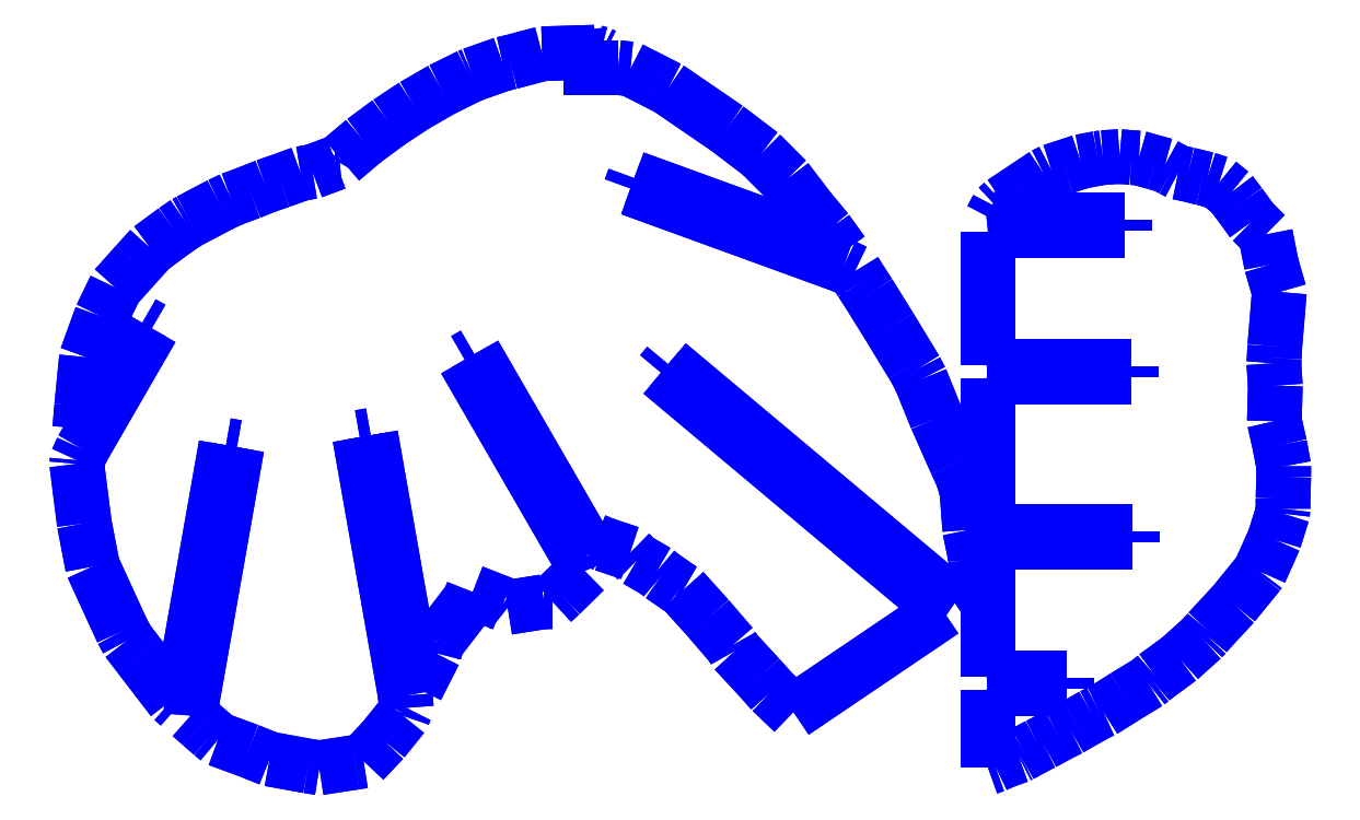
<metadata>
{"format":"dxf","ext":"dxf","renderer":"ezdxf+matplotlib","layout":"modelspace","background":"white","min_lineweight":24,"dpi":150}
</metadata>
<code>
0
SECTION
2
ENTITIES
0
INSERT
8
boundary
2
block 2
10
0
20
0
30
0
0
INSERT
8
boundary
2
block 3
10
0
20
0
30
0
0
INSERT
8
boundary
2
block 4
10
0
20
0
30
0
0
INSERT
8
boundary
2
block 5
10
0
20
0
30
0
0
INSERT
8
boundary
2
block 6
10
0
20
0
30
0
0
INSERT
8
boundary
2
block 7
10
0
20
0
30
0
0
INSERT
8
boundary
2
block 8
10
0
20
0
30
0
0
INSERT
8
boundary
2
block 9
10
0
20
0
30
0
0
INSERT
8
boundary
2
block 10
10
0
20
0
30
0
0
INSERT
8
boundary
2
block 11
10
0
20
0
30
0
0
INSERT
8
boundary
2
block 12
10
0
20
0
30
0
0
INSERT
8
boundary
2
block 13
10
0
20
0
30
0
0
INSERT
8
boundary
2
block 14
10
0
20
0
30
0
0
INSERT
8
boundary
2
block 15
10
0
20
0
30
0
0
INSERT
8
boundary
2
block 16
10
0
20
0
30
0
0
INSERT
8
boundary
2
block 17
10
0
20
0
30
0
0
INSERT
8
boundary
2
block 18
10
0
20
0
30
0
0
INSERT
8
boundary
2
block 19
10
0
20
0
30
0
0
INSERT
8
boundary
2
block 20
10
0
20
0
30
0
0
INSERT
8
boundary
2
block 21
10
0
20
0
30
0
0
INSERT
8
boundary
2
block 22
10
0
20
0
30
0
0
INSERT
8
boundary
2
block 23
10
0
20
0
30
0
0
INSERT
8
boundary
2
block 24
10
0
20
0
30
0
0
INSERT
8
boundary
2
block 25
10
0
20
0
30
0
0
INSERT
8
boundary
2
block 26
10
0
20
0
30
0
0
INSERT
8
boundary
2
block 27
10
0
20
0
30
0
0
INSERT
8
boundary
2
block 28
10
0
20
0
30
0
0
INSERT
8
boundary
2
block 29
10
0
20
0
30
0
0
INSERT
8
boundary
2
block 30
10
0
20
0
30
0
0
INSERT
8
boundary
2
block 31
10
0
20
0
30
0
0
INSERT
8
boundary
2
block 32
10
0
20
0
30
0
0
INSERT
8
boundary
2
block 33
10
0
20
0
30
0
0
INSERT
8
boundary
2
block 34
10
0
20
0
30
0
0
INSERT
8
boundary
2
block 35
10
0
20
0
30
0
0
INSERT
8
boundary
2
block 36
10
0
20
0
30
0
0
INSERT
8
boundary
2
block 37
10
0
20
0
30
0
0
INSERT
8
boundary
2
block 38
10
0
20
0
30
0
0
INSERT
8
boundary
2
block 39
10
0
20
0
30
0
0
INSERT
8
boundary
2
block 40
10
0
20
0
30
0
0
INSERT
8
boundary
2
block 41
10
0
20
0
30
0
0
INSERT
8
boundary
2
block 42
10
0
20
0
30
0
0
INSERT
8
boundary
2
block 43
10
0
20
0
30
0
0
INSERT
8
boundary
2
block 44
10
0
20
0
30
0
0
INSERT
8
boundary
2
block 45
10
0
20
0
30
0
0
INSERT
8
boundary
2
block 46
10
0
20
0
30
0
0
INSERT
8
boundary
2
block 47
10
0
20
0
30
0
0
INSERT
8
boundary
2
block 48
10
0
20
0
30
0
0
INSERT
8
boundary
2
block 49
10
0
20
0
30
0
0
INSERT
8
boundary
2
block 50
10
0
20
0
30
0
0
INSERT
8
boundary
2
block 51
10
0
20
0
30
0
0
INSERT
8
boundary
2
block 52
10
0
20
0
30
0
0
INSERT
8
boundary
2
block 53
10
0
20
0
30
0
0
INSERT
8
boundary
2
block 54
10
0
20
0
30
0
0
INSERT
8
boundary
2
block 55
10
0
20
0
30
0
0
INSERT
8
boundary
2
block 56
10
0
20
0
30
0
0
INSERT
8
boundary
2
block 57
10
0
20
0
30
0
0
INSERT
8
boundary
2
block 58
10
0
20
0
30
0
0
INSERT
8
boundary
2
block 59
10
0
20
0
30
0
0
INSERT
8
boundary
2
block 60
10
0
20
0
30
0
0
INSERT
8
boundary
2
block 61
10
0
20
0
30
0
0
INSERT
8
boundary
2
block 62
10
0
20
0
30
0
0
INSERT
8
boundary
2
block 63
10
0
20
0
30
0
0
INSERT
8
boundary
2
block 64
10
0
20
0
30
0
0
INSERT
8
boundary
2
block 65
10
0
20
0
30
0
0
INSERT
8
boundary
2
block 66
10
0
20
0
30
0
0
INSERT
8
boundary
2
block 67
10
0
20
0
30
0
0
INSERT
8
boundary
2
block 68
10
0
20
0
30
0
0
INSERT
8
boundary
2
block 69
10
0
20
0
30
0
0
INSERT
8
boundary
2
block 70
10
0
20
0
30
0
0
INSERT
8
boundary
2
block 71
10
0
20
0
30
0
0
INSERT
8
boundary
2
block 72
10
0
20
0
30
0
0
INSERT
8
boundary
2
block 73
10
0
20
0
30
0
0
INSERT
8
boundary
2
block 74
10
0
20
0
30
0
0
INSERT
8
boundary
2
block 75
10
0
20
0
30
0
0
INSERT
8
boundary
2
block 76
10
0
20
0
30
0
0
INSERT
8
boundary
2
block 77
10
0
20
0
30
0
0
INSERT
8
boundary
2
block 78
10
0
20
0
30
0
0
INSERT
8
boundary
2
block 79
10
0
20
0
30
0
0
INSERT
8
boundary
2
block 80
10
0
20
0
30
0
0
INSERT
8
boundary
2
block 81
10
0
20
0
30
0
0
INSERT
8
boundary
2
block 82
10
0
20
0
30
0
0
INSERT
8
boundary
2
block 83
10
0
20
0
30
0
0
INSERT
8
boundary
2
block 84
10
0
20
0
30
0
0
INSERT
8
boundary
2
block 85
10
0
20
0
30
0
0
INSERT
8
boundary
2
block 86
10
0
20
0
30
0
0
INSERT
8
boundary
2
block 87
10
0
20
0
30
0
0
INSERT
8
boundary
2
block 88
10
0
20
0
30
0
0
INSERT
8
boundary
2
block 89
10
0
20
0
30
0
0
INSERT
8
boundary
2
block 90
10
0
20
0
30
0
0
INSERT
8
boundary
2
block 91
10
0
20
0
30
0
0
INSERT
8
boundary
2
block 92
10
0
20
0
30
0
0
INSERT
8
boundary
2
block 93
10
0
20
0
30
0
0
INSERT
8
boundary
2
block 94
10
0
20
0
30
0
0
INSERT
8
boundary
2
block 95
10
0
20
0
30
0
0
INSERT
8
boundary
2
block 96
10
0
20
0
30
0
0
INSERT
8
boundary
2
block 97
10
0
20
0
30
0
0
INSERT
8
boundary
2
block 98
10
0
20
0
30
0
0
INSERT
8
boundary
2
block 99
10
0
20
0
30
0
0
INSERT
8
boundary
2
block 100
10
0
20
0
30
0
0
INSERT
8
boundary
2
block 101
10
0
20
0
30
0
0
INSERT
8
boundary
2
block 102
10
0
20
0
30
0
0
INSERT
8
boundary
2
block 103
10
0
20
0
30
0
0
INSERT
8
boundary
2
block 104
10
0
20
0
30
0
0
INSERT
8
boundary
2
block 105
10
0
20
0
30
0
0
INSERT
8
boundary
2
block 106
10
0
20
0
30
0
0
INSERT
8
boundary
2
block 107
10
0
20
0
30
0
0
INSERT
8
boundary
2
block 108
10
0
20
0
30
0
0
INSERT
8
boundary
2
block 109
10
0
20
0
30
0
0
INSERT
8
boundary
2
block 110
10
0
20
0
30
0
0
INSERT
8
boundary
2
block 111
10
0
20
0
30
0
0
INSERT
8
boundary
2
block 112
10
0
20
0
30
0
0
INSERT
8
boundary
2
block 113
10
0
20
0
30
0
0
INSERT
8
boundary
2
block 114
10
0
20
0
30
0
0
INSERT
8
boundary
2
block 115
10
0
20
0
30
0
0
INSERT
8
boundary
2
block 116
10
0
20
0
30
0
0
INSERT
8
boundary
2
block 117
10
0
20
0
30
0
0
INSERT
8
boundary
2
block 118
10
0
20
0
30
0
0
INSERT
8
boundary
2
block 119
10
0
20
0
30
0
0
INSERT
8
boundary
2
block 120
10
0
20
0
30
0
0
INSERT
8
boundary
2
block 121
10
0
20
0
30
0
0
INSERT
8
boundary
2
block 122
10
0
20
0
30
0
0
INSERT
8
boundary
2
block 123
10
0
20
0
30
0
0
INSERT
8
boundary
2
block 124
10
0
20
0
30
0
0
INSERT
8
boundary
2
block 125
10
0
20
0
30
0
0
INSERT
8
boundary
2
block 126
10
0
20
0
30
0
0
INSERT
8
boundary
2
block 127
10
0
20
0
30
0
0
INSERT
8
boundary
2
block 128
10
0
20
0
30
0
0
INSERT
8
boundary
2
block 129
10
0
20
0
30
0
0
INSERT
8
boundary
2
block 130
10
0
20
0
30
0
0
INSERT
8
boundary
2
block 131
10
0
20
0
30
0
0
INSERT
8
boundary
2
block 132
10
0
20
0
30
0
0
INSERT
8
boundary
2
block 133
10
0
20
0
30
0
0
INSERT
8
boundary
2
block 134
10
0
20
0
30
0
0
INSERT
8
boundary
2
block 135
10
0
20
0
30
0
0
INSERT
8
boundary
2
block 136
10
0
20
0
30
0
0
INSERT
8
boundary
2
block 137
10
0
20
0
30
0
0
INSERT
8
boundary
2
block 138
10
0
20
0
30
0
0
INSERT
8
boundary
2
block 139
10
0
20
0
30
0
0
INSERT
8
boundary
2
block 140
10
0
20
0
30
0
0
INSERT
8
boundary
2
block 141
10
0
20
0
30
0
0
INSERT
8
boundary
2
block 142
10
0
20
0
30
0
0
INSERT
8
boundary
2
block 143
10
0
20
0
30
0
0
INSERT
8
boundary
2
block 144
10
0
20
0
30
0
0
INSERT
8
boundary
2
block 145
10
0
20
0
30
0
0
INSERT
8
boundary
2
block 146
10
0
20
0
30
0
0
INSERT
8
boundary
2
block 147
10
0
20
0
30
0
0
INSERT
8
boundary
2
block 148
10
0
20
0
30
0
0
INSERT
8
boundary
2
block 149
10
0
20
0
30
0
0
INSERT
8
boundary
2
block 150
10
0
20
0
30
0
0
INSERT
8
boundary
2
block 151
10
0
20
0
30
0
0
INSERT
8
boundary
2
block 152
10
0
20
0
30
0
0
INSERT
8
boundary
2
block 153
10
0
20
0
30
0
0
INSERT
8
boundary
2
block 154
10
0
20
0
30
0
0
INSERT
8
boundary
2
block 155
10
0
20
0
30
0
0
INSERT
8
boundary
2
block 156
10
0
20
0
30
0
0
INSERT
8
boundary
2
block 157
10
0
20
0
30
0
0
INSERT
8
boundary
2
block 158
10
0
20
0
30
0
0
INSERT
8
boundary
2
block 159
10
0
20
0
30
0
0
INSERT
8
boundary
2
block 160
10
0
20
0
30
0
0
INSERT
8
boundary
2
block 161
10
0
20
0
30
0
0
INSERT
8
boundary
2
block 162
10
0
20
0
30
0
0
INSERT
8
boundary
2
block 163
10
0
20
0
30
0
0
INSERT
8
boundary
2
block 164
10
0
20
0
30
0
0
INSERT
8
boundary
2
block 165
10
0
20
0
30
0
0
INSERT
8
boundary
2
block 166
10
0
20
0
30
0
0
INSERT
8
boundary
2
block 167
10
0
20
0
30
0
0
INSERT
8
boundary
2
block 168
10
0
20
0
30
0
0
INSERT
8
boundary
2
block 169
10
0
20
0
30
0
0
INSERT
8
boundary
2
block 170
10
0
20
0
30
0
0
INSERT
8
boundary
2
block 171
10
0
20
0
30
0
0
INSERT
8
boundary
2
block 172
10
0
20
0
30
0
0
INSERT
8
boundary
2
block 173
10
0
20
0
30
0
0
INSERT
8
boundary
2
block 174
10
0
20
0
30
0
0
INSERT
8
boundary
2
block 175
10
0
20
0
30
0
0
INSERT
8
boundary
2
block 176
10
0
20
0
30
0
0
INSERT
8
boundary
2
block 177
10
0
20
0
30
0
0
INSERT
8
boundary
2
block 178
10
0
20
0
30
0
0
INSERT
8
boundary
2
block 179
10
0
20
0
30
0
0
INSERT
8
boundary
2
block 180
10
0
20
0
30
0
0
INSERT
8
boundary
2
block 181
10
0
20
0
30
0
0
INSERT
8
boundary
2
block 182
10
0
20
0
30
0
0
INSERT
8
boundary
2
block 183
10
0
20
0
30
0
0
INSERT
8
boundary
2
block 184
10
0
20
0
30
0
0
INSERT
8
boundary
2
block 185
10
0
20
0
30
0
0
INSERT
8
boundary
2
block 186
10
0
20
0
30
0
0
INSERT
8
boundary
2
block 187
10
0
20
0
30
0
0
INSERT
8
boundary
2
block 188
10
0
20
0
30
0
0
INSERT
8
boundary
2
block 189
10
0
20
0
30
0
0
INSERT
8
boundary
2
block 190
10
0
20
0
30
0
0
INSERT
8
boundary
2
block 191
10
0
20
0
30
0
0
INSERT
8
boundary
2
block 192
10
0
20
0
30
0
0
INSERT
8
boundary
2
block 193
10
0
20
0
30
0
0
INSERT
8
boundary
2
block 194
10
0
20
0
30
0
0
INSERT
8
boundary
2
block 195
10
0
20
0
30
0
0
INSERT
8
boundary
2
block 196
10
0
20
0
30
0
0
INSERT
8
boundary
2
block 197
10
0
20
0
30
0
0
INSERT
8
boundary
2
block 198
10
0
20
0
30
0
0
INSERT
8
boundary
2
block 199
10
0
20
0
30
0
0
INSERT
8
boundary
2
block 200
10
0
20
0
30
0
0
INSERT
8
boundary
2
block 201
10
0
20
0
30
0
0
INSERT
8
boundary
2
block 202
10
0
20
0
30
0
0
INSERT
8
boundary
2
block 203
10
0
20
0
30
0
0
INSERT
8
boundary
2
block 204
10
0
20
0
30
0
0
INSERT
8
boundary
2
block 205
10
0
20
0
30
0
0
INSERT
8
boundary
2
block 206
10
0
20
0
30
0
0
INSERT
8
boundary
2
block 207
10
0
20
0
30
0
0
INSERT
8
boundary
2
block 208
10
0
20
0
30
0
0
INSERT
8
boundary
2
block 209
10
0
20
0
30
0
0
INSERT
8
boundary
2
block 210
10
0
20
0
30
0
0
INSERT
8
boundary
2
block 211
10
0
20
0
30
0
0
INSERT
8
boundary
2
block 212
10
0
20
0
30
0
0
INSERT
8
boundary
2
block 213
10
0
20
0
30
0
0
INSERT
8
boundary
2
block 214
10
0
20
0
30
0
0
INSERT
8
boundary
2
block 215
10
0
20
0
30
0
0
INSERT
8
boundary
2
block 216
10
0
20
0
30
0
0
INSERT
8
boundary
2
block 217
10
0
20
0
30
0
0
INSERT
8
boundary
2
block 218
10
0
20
0
30
0
0
INSERT
8
boundary
2
block 219
10
0
20
0
30
0
0
INSERT
8
boundary
2
block 220
10
0
20
0
30
0
0
INSERT
8
boundary
2
block 221
10
0
20
0
30
0
0
INSERT
8
boundary
2
block 222
10
0
20
0
30
0
0
INSERT
8
boundary
2
block 223
10
0
20
0
30
0
0
INSERT
8
boundary
2
block 224
10
0
20
0
30
0
0
INSERT
8
boundary
2
block 225
10
0
20
0
30
0
0
INSERT
8
boundary
2
block 226
10
0
20
0
30
0
0
INSERT
8
boundary
2
block 227
10
0
20
0
30
0
0
INSERT
8
boundary
2
block 228
10
0
20
0
30
0
0
INSERT
8
boundary
2
block 229
10
0
20
0
30
0
0
INSERT
8
boundary
2
block 230
10
0
20
0
30
0
0
INSERT
8
boundary
2
block 231
10
0
20
0
30
0
0
INSERT
8
boundary
2
block 232
10
0
20
0
30
0
0
INSERT
8
boundary
2
block 233
10
0
20
0
30
0
0
INSERT
8
boundary
2
block 234
10
0
20
0
30
0
0
INSERT
8
boundary
2
block 235
10
0
20
0
30
0
0
ENDSEC
0
EOF

</code>
